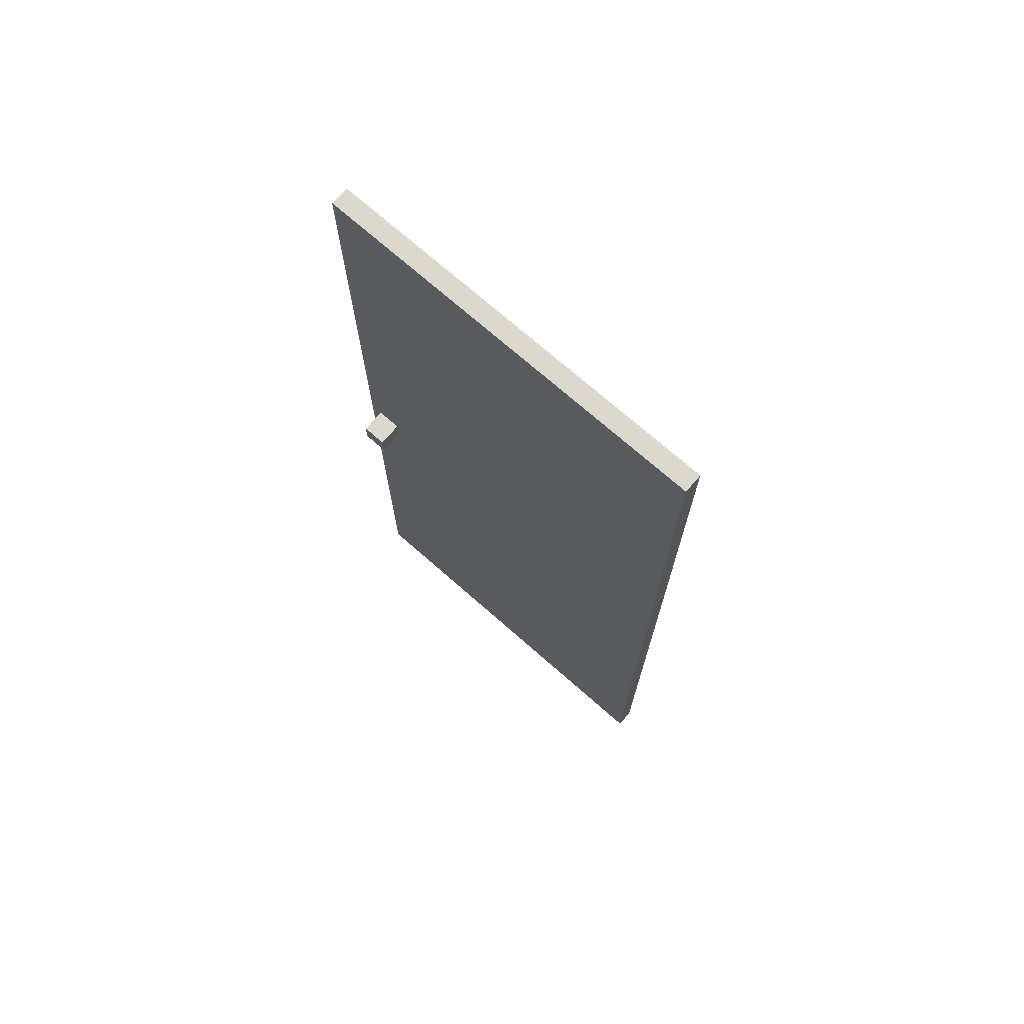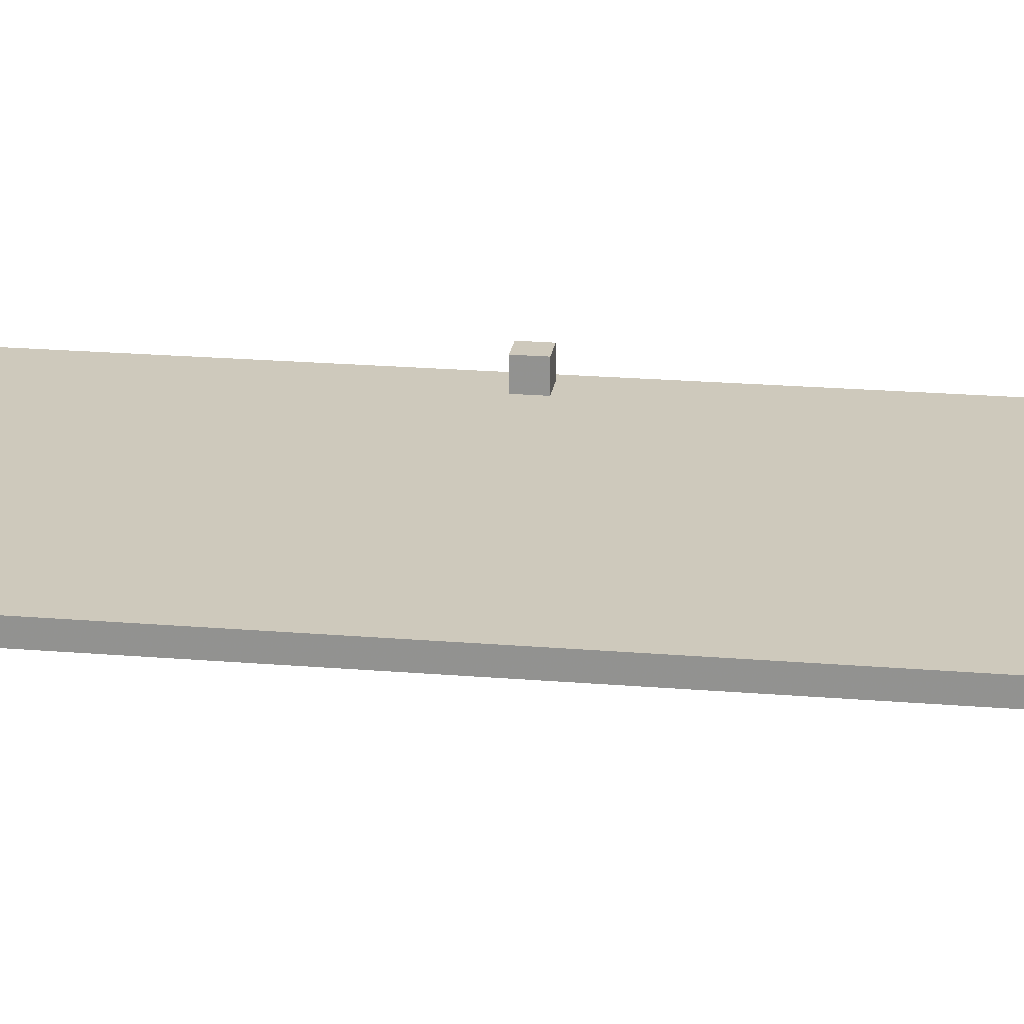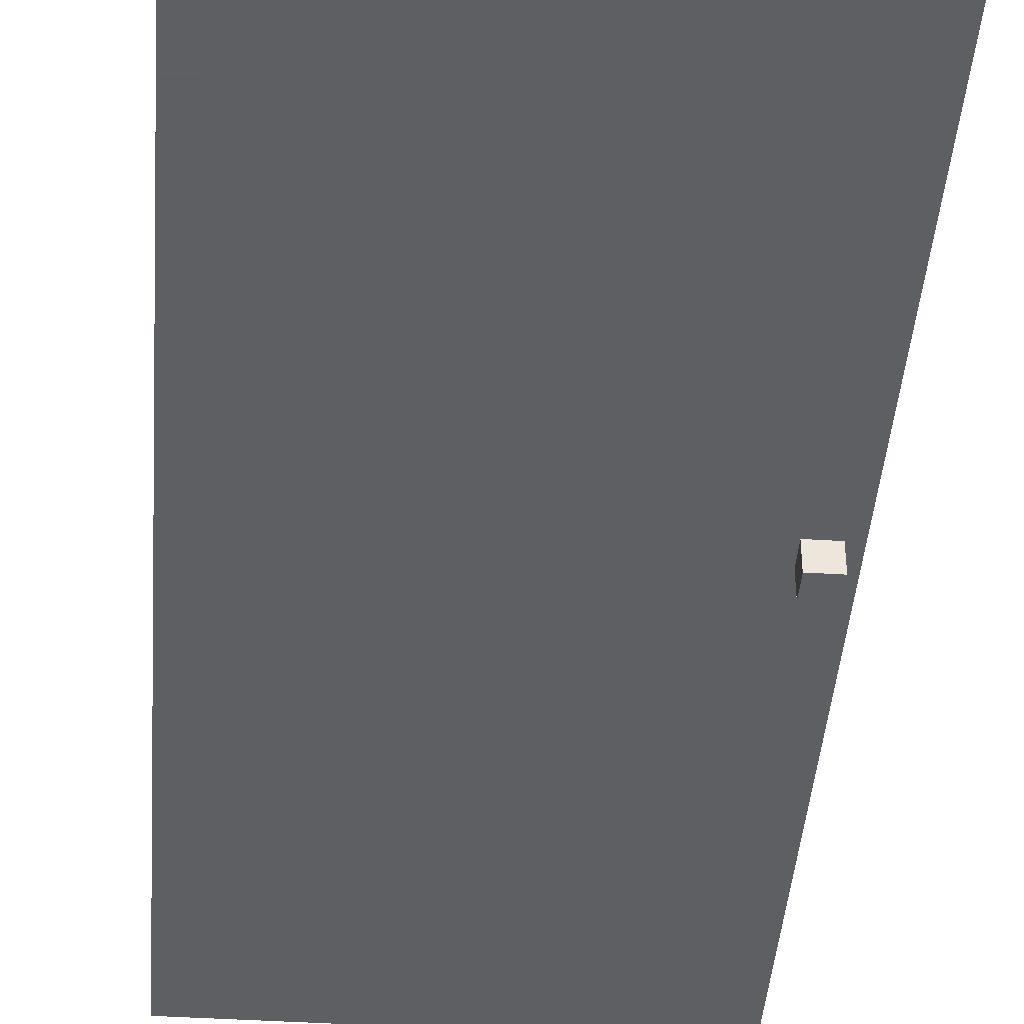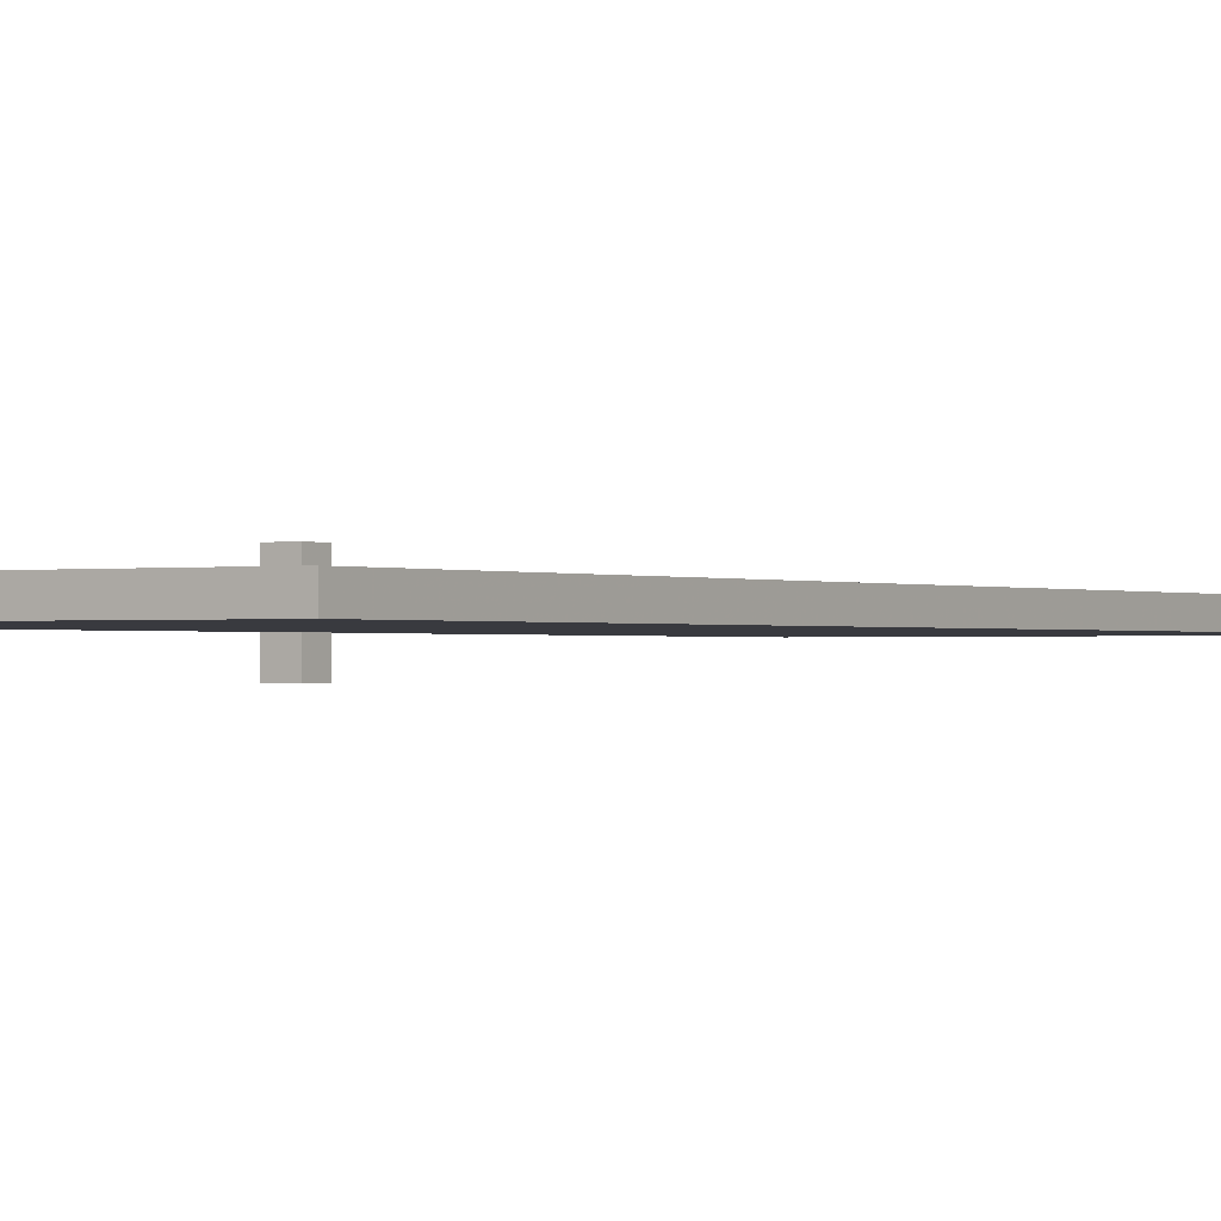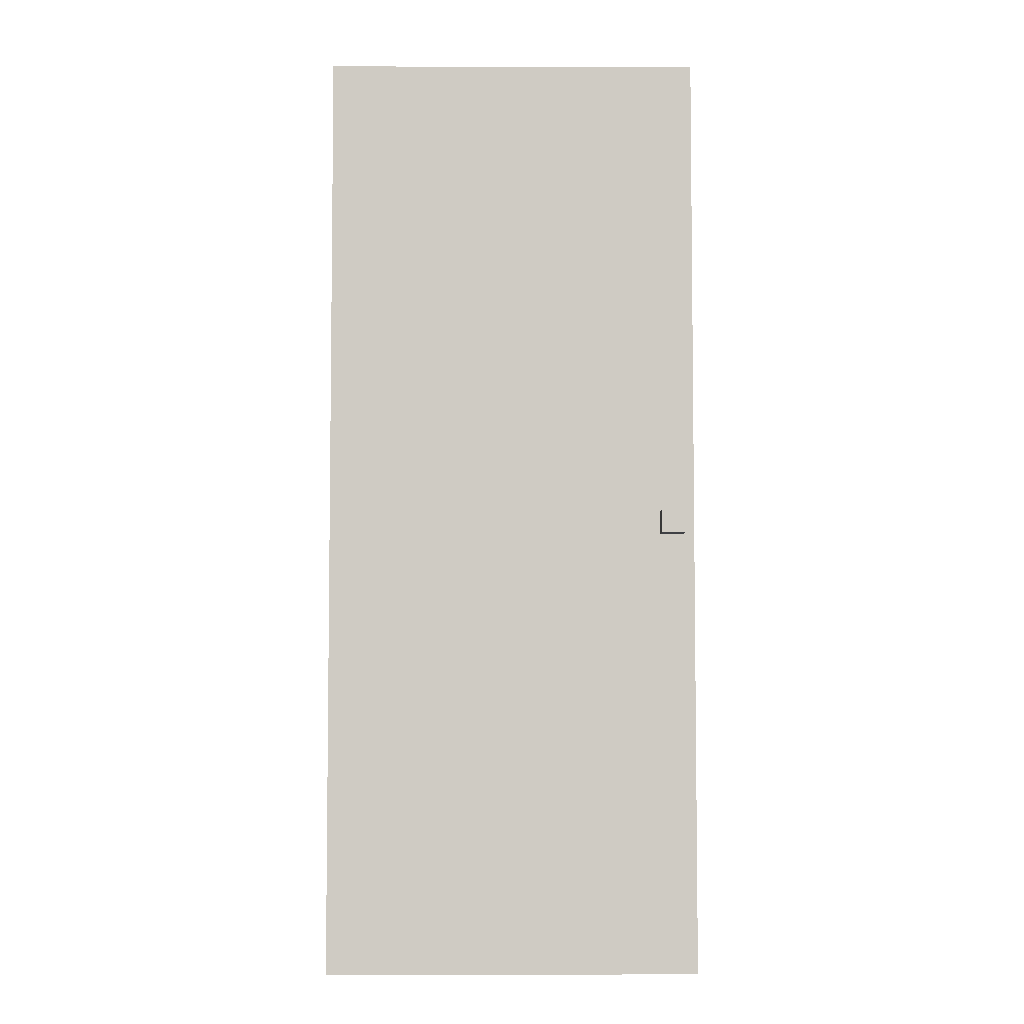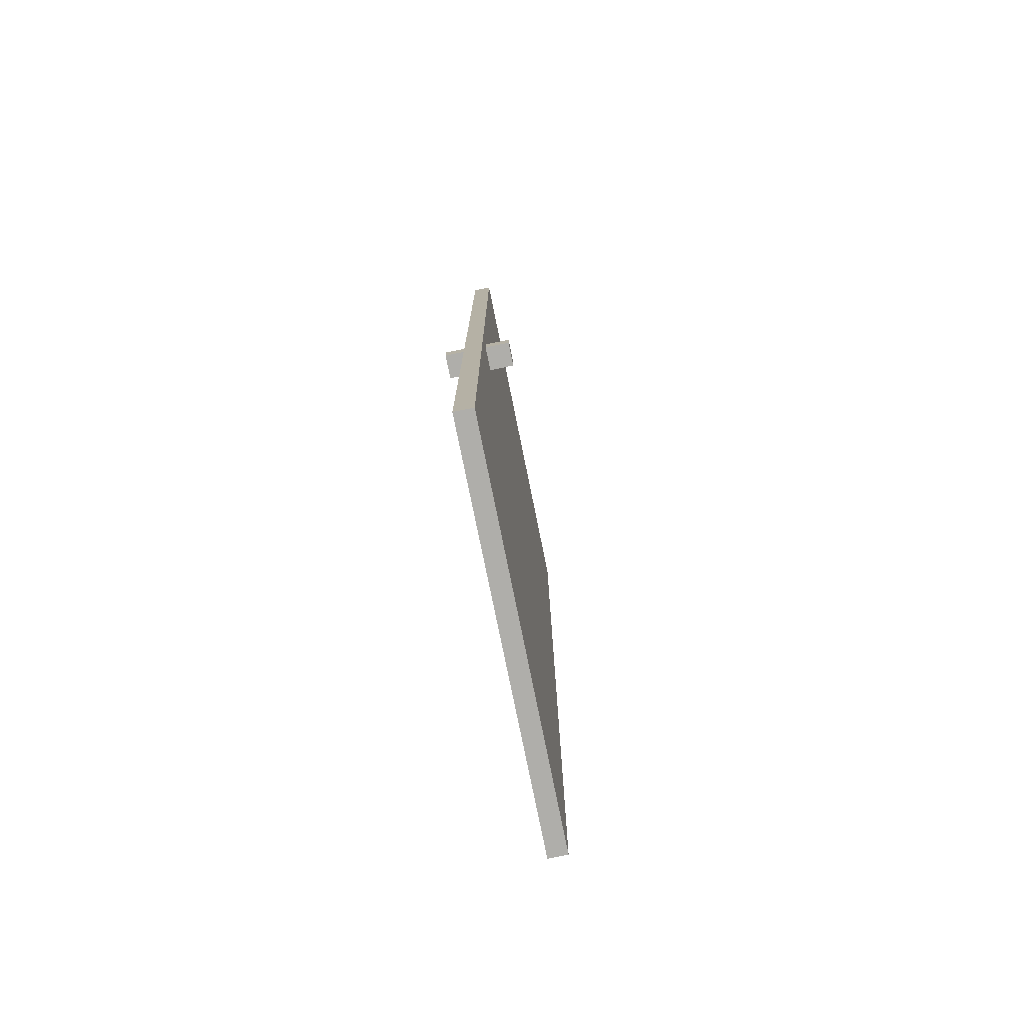
<metadata>
{"format":"obj","ext":"obj","renderer":"f3d","projection":"perspective","resolution":1024,"background":"white","views":[{"elev":72.6,"azim":41.3,"up":"+Y"},{"elev":22.3,"azim":98.1,"up":"+Z"},{"elev":-42.0,"azim":175.7,"up":"+Z"},{"elev":-0.7,"azim":32.8,"up":"+Z"},{"elev":-5.0,"azim":179.4,"up":"+Y"},{"elev":-77.6,"azim":-78.5,"up":"+Y"}]}
</metadata>
<code>
g door
v 0 0 0
v 32 0 0
v 32 80 0
v 0 80 0
v 0 0 1.5
v 32 0 1.5
v 32 80 1.5
v 0 80 1.5
f 1 4 3 2
f 6 7 8 5
f 1 2 6 5
f 2 3 7 6
f 3 4 8 7
f 5 8 4 1
g handle
v 1 38 -2
v 3 38 -2
v 3 40 -2
v 1 40 -2
v 1 38 3.5
v 3 38 3.5
v 3 40 3.5
v 1 40 3.5
f 9 12 11 10
f 14 15 16 13
f 9 10 14 13
f 10 11 15 14
f 11 12 16 15
f 13 16 12 9

</code>
